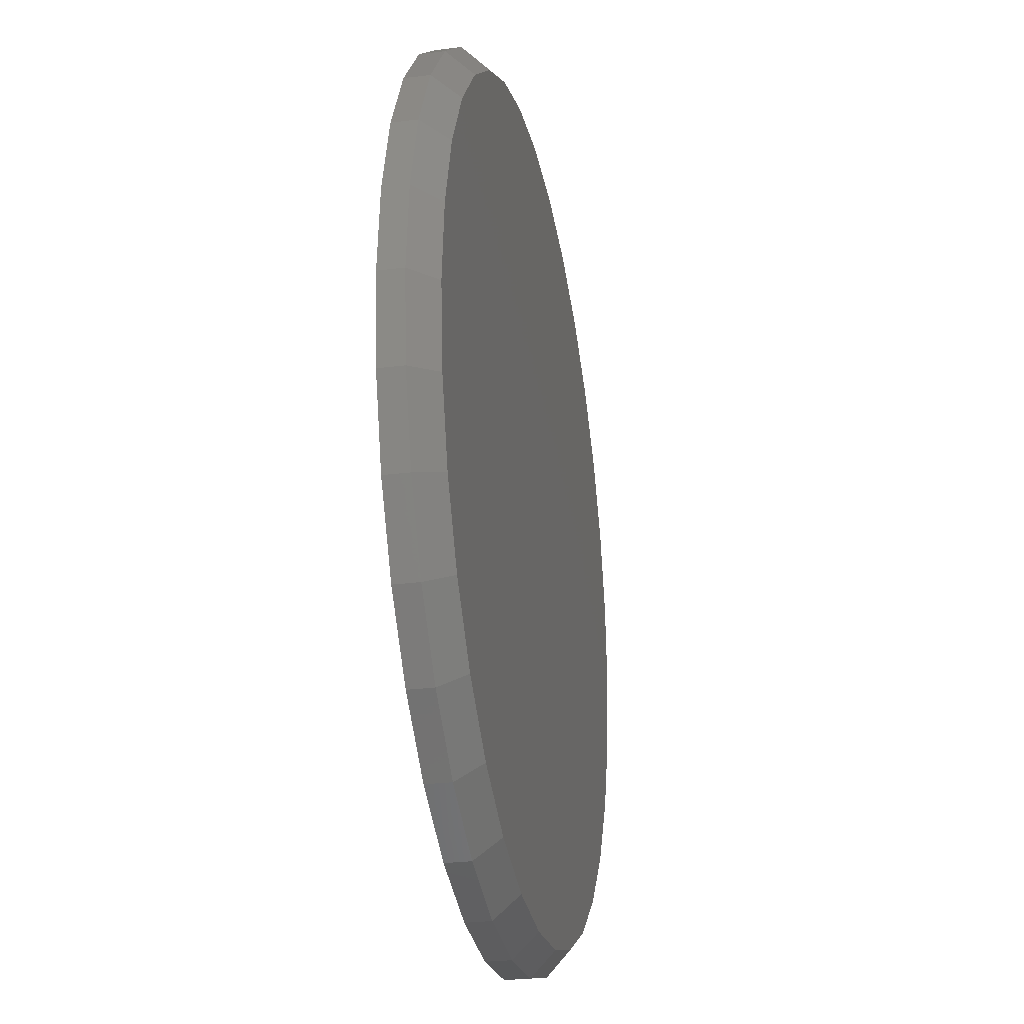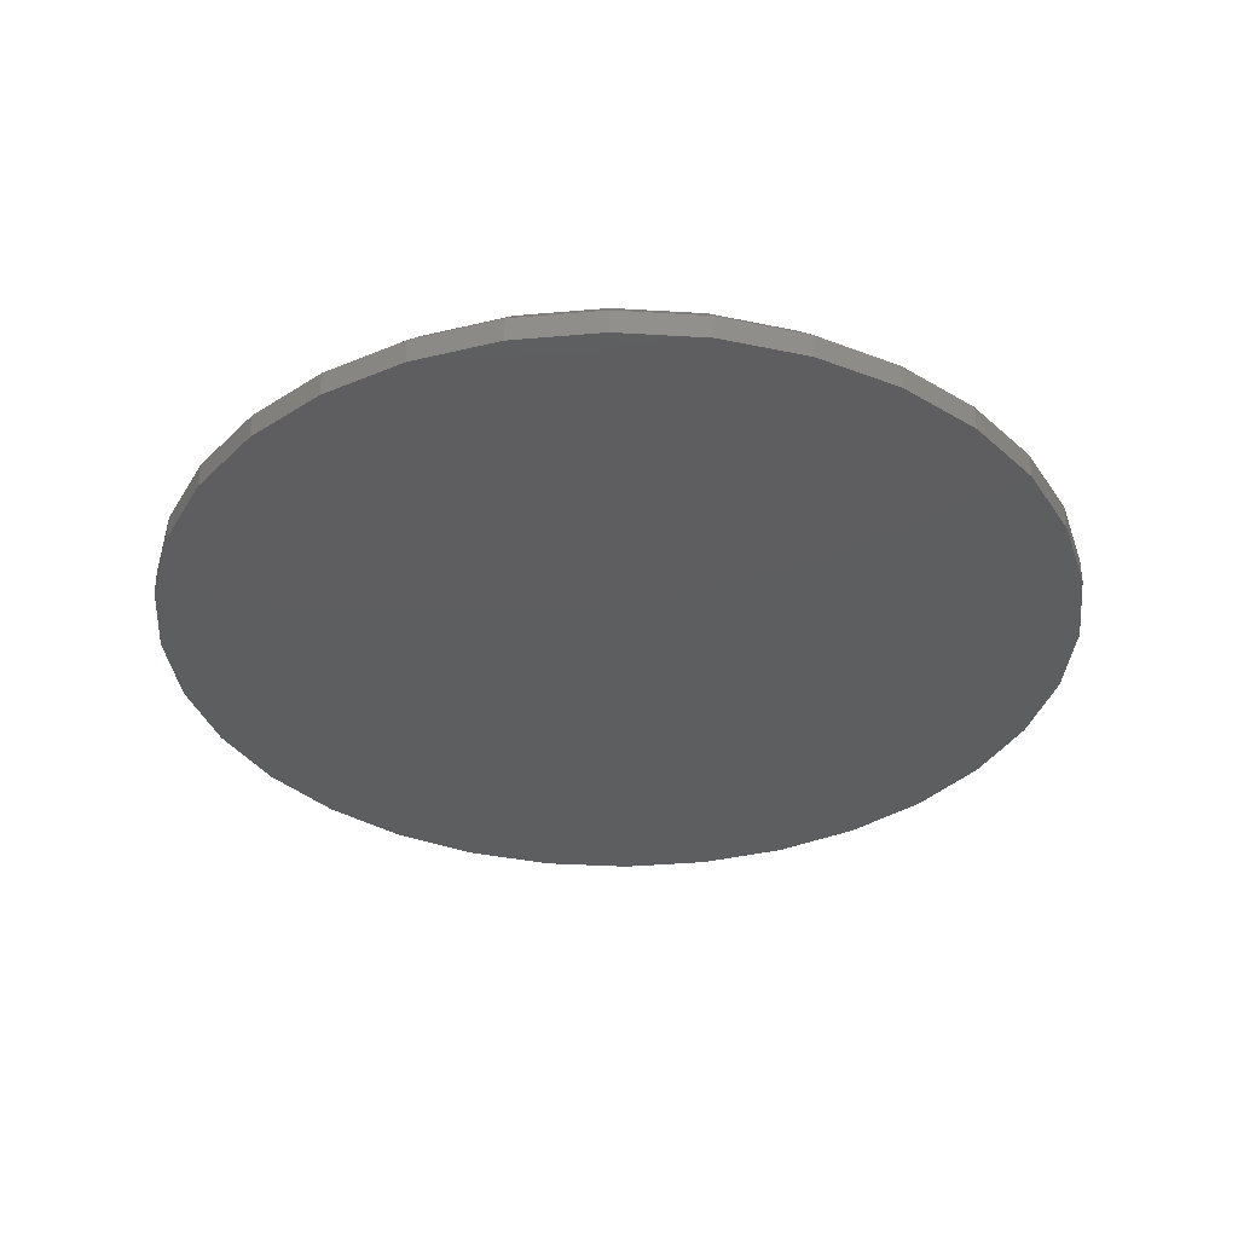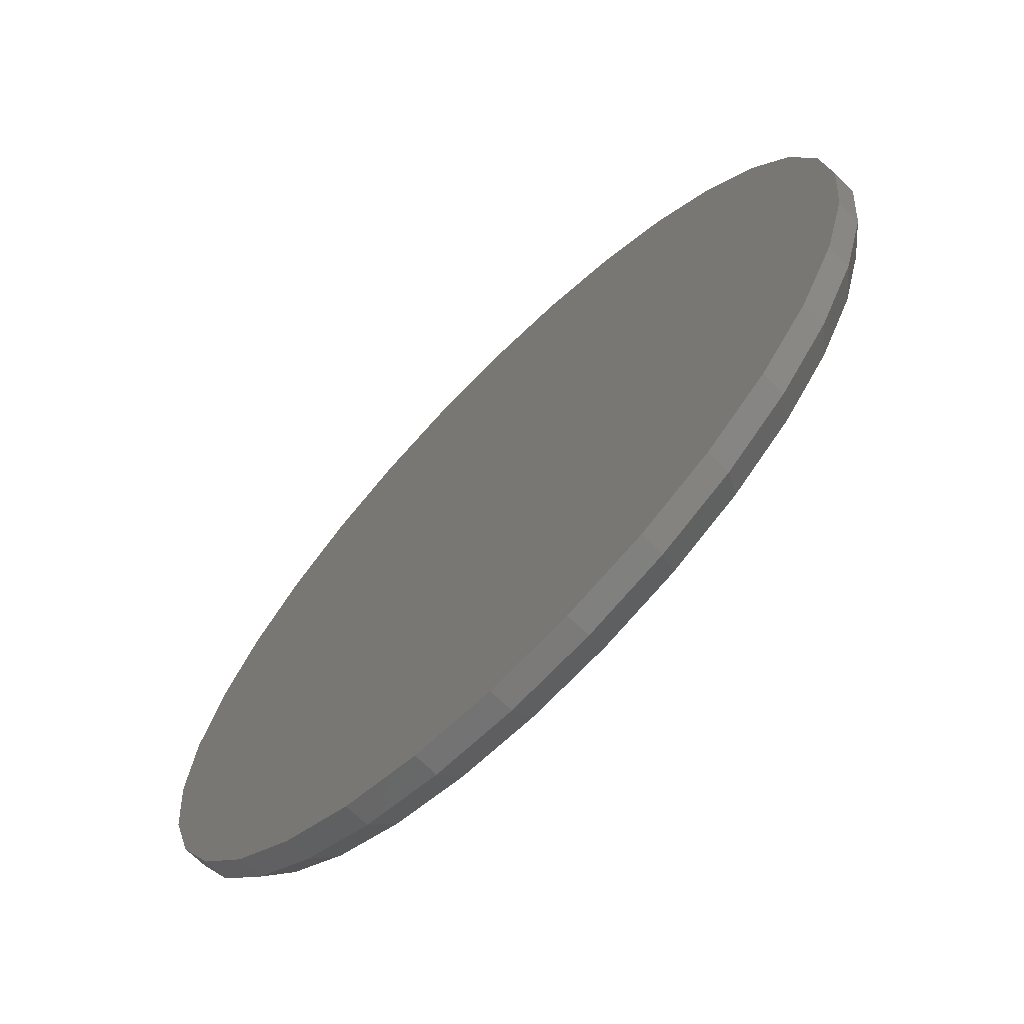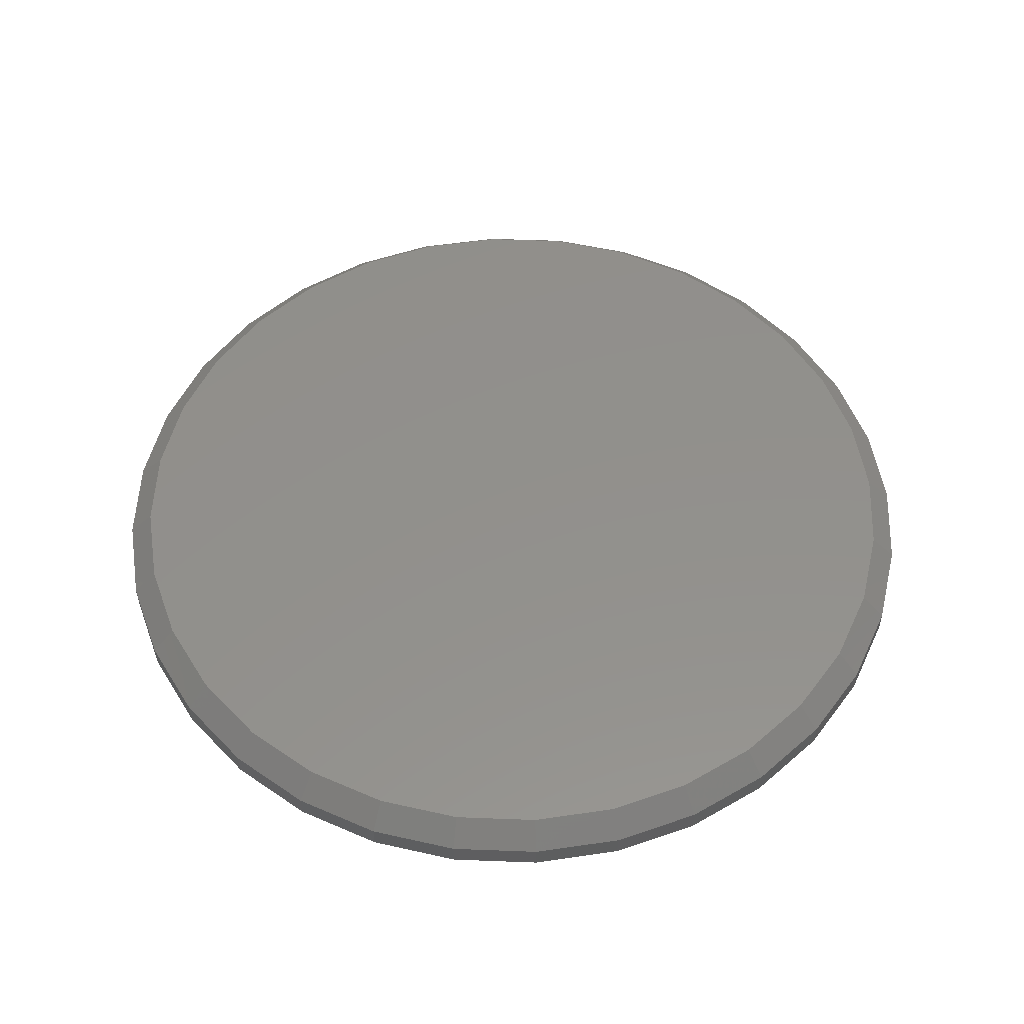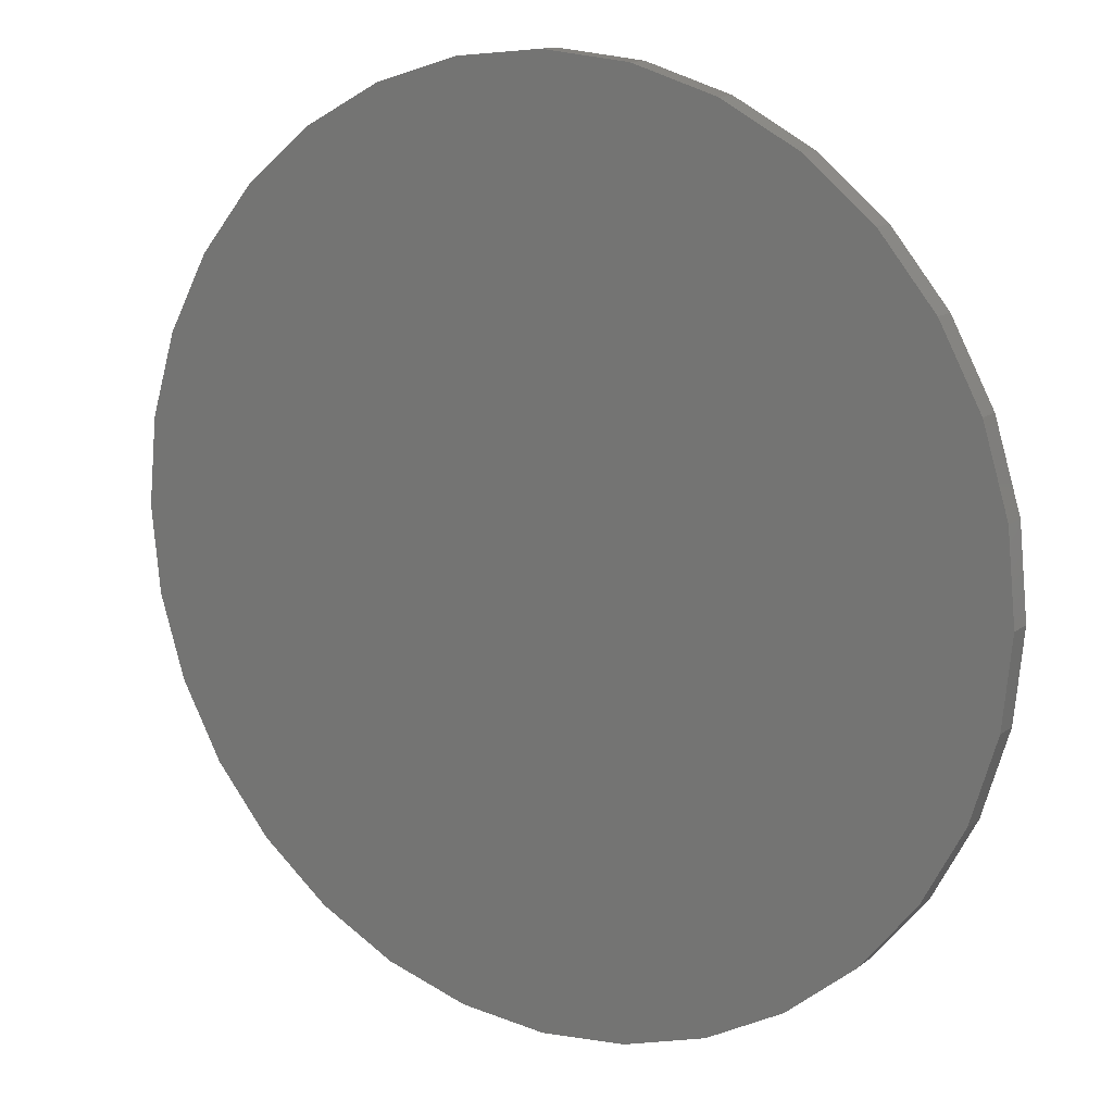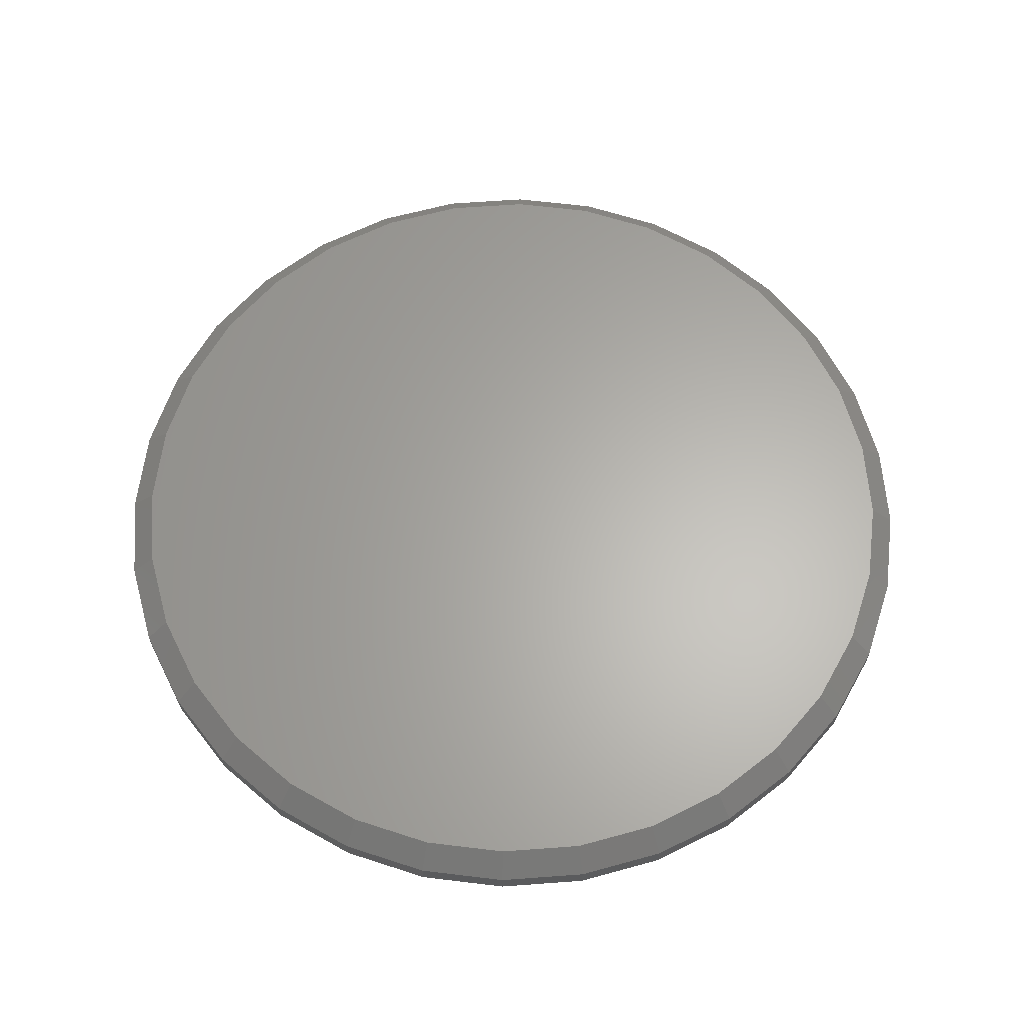
<metadata>
{"format":"stl","ext":"stl","renderer":"f3d","projection":"perspective","resolution":1024,"background":"white","views":[{"elev":-27.0,"azim":-78.8,"up":"+Y"},{"elev":-35.1,"azim":-167.7,"up":"+Z"},{"elev":-69.1,"azim":-134.8,"up":"+Y"},{"elev":53.4,"azim":64.2,"up":"+Z"},{"elev":13.6,"azim":-148.1,"up":"+Y"},{"elev":63.5,"azim":35.1,"up":"+Z"}]}
</metadata>
<code>
# stl→obj: 96 verts, 188 faces
v -0.0445 0.2634 0.03125
v 0.06029 0.2634 0.03125
v 0.007895 0.2686 0.03125
v 0.1107 0.2481 0.03125
v -0.09489 0.2481 0.03125
v 0.1571 0.2233 0.03125
v -0.1413 0.2233 0.03125
v 0.1978 0.1899 0.03125
v -0.182 0.1899 0.03125
v 0.2312 0.1492 0.03125
v -0.2154 0.1492 0.03125
v 0.256 0.1028 0.03125
v -0.2402 0.1028 0.03125
v 0.2713 0.0524 0.03125
v -0.2555 0.0524 0.03125
v 0.2765 -8.788e-17 0.03125
v -0.2607 -2.278e-16 0.03125
v 0.2713 -0.0524 0.03125
v -0.2555 -0.0524 0.03125
v 0.256 -0.1028 0.03125
v -0.2402 -0.1028 0.03125
v 0.2312 -0.1492 0.03125
v -0.2154 -0.1492 0.03125
v 0.1978 -0.1899 0.03125
v -0.182 -0.1899 0.03125
v 0.1571 -0.2233 0.03125
v -0.1413 -0.2233 0.03125
v 0.1107 -0.2481 0.03125
v -0.09489 -0.2481 0.03125
v 0.06029 -0.2634 0.03125
v -0.0445 -0.2634 0.03125
v 0.007895 -0.2686 0.03125
v 0.2921 0 0
v 0.2921 -3.22e-16 0.01562
v 0.2866 -0.05545 0
v 0.2866 -0.05545 0.01562
v 0.2705 -0.1088 0
v 0.2705 -0.1088 0.01562
v 0.2442 -0.1579 0
v 0.2442 -0.1579 0.01562
v 0.2089 -0.201 0
v 0.2089 -0.201 0.01562
v 0.1658 -0.2363 0
v 0.1658 -0.2363 0.01562
v 0.1167 -0.2626 0
v 0.1167 -0.2626 0.01562
v 0.06334 -0.2787 0
v 0.06334 -0.2787 0.01562
v 0.007895 -0.2842 0
v 0.007895 -0.2842 0.01562
v -0.04755 -0.2787 0
v -0.04755 -0.2787 0.01562
v -0.1009 -0.2626 0
v -0.1009 -0.2626 0.01562
v -0.15 -0.2363 0
v -0.15 -0.2363 0.01562
v -0.1931 -0.201 0
v -0.1931 -0.201 0.01562
v -0.2284 -0.1579 0
v -0.2284 -0.1579 0.01562
v -0.2547 -0.1088 0
v -0.2547 -0.1088 0.01562
v -0.2709 -0.05545 0
v -0.2709 -0.05545 0.01562
v -0.2763 3.48e-17 0
v -0.2763 3.48e-17 0.01562
v -0.2709 0.05545 0
v -0.2709 0.05545 0.01562
v -0.2547 0.1088 0
v -0.2547 0.1088 0.01562
v -0.2284 0.1579 0
v -0.2284 0.1579 0.01562
v -0.1931 0.201 0
v -0.1931 0.201 0.01562
v -0.15 0.2363 0
v -0.15 0.2363 0.01562
v -0.1009 0.2626 0
v -0.1009 0.2626 0.01562
v -0.04755 0.2787 0
v -0.04755 0.2787 0.01562
v 0.007895 0.2842 0
v 0.007895 0.2842 0.01562
v 0.06334 0.2787 0
v 0.06334 0.2787 0.01562
v 0.1167 0.2626 0
v 0.1167 0.2626 0.01562
v 0.1658 0.2363 0
v 0.1658 0.2363 0.01562
v 0.2089 0.201 0
v 0.2089 0.201 0.01562
v 0.2442 0.1579 0
v 0.2442 0.1579 0.01562
v 0.2705 0.1088 0
v 0.2705 0.1088 0.01562
v 0.2866 0.05545 0
v 0.2866 0.05545 0.01562
f 1 2 3
f 2 1 4
f 4 1 5
f 4 5 6
f 6 5 7
f 6 7 8
f 8 7 9
f 8 9 10
f 10 9 11
f 10 11 12
f 12 11 13
f 12 13 14
f 14 13 15
f 14 15 16
f 16 15 17
f 16 17 18
f 18 17 19
f 18 19 20
f 20 19 21
f 20 21 22
f 22 21 23
f 22 23 24
f 24 23 25
f 24 25 26
f 26 25 27
f 26 27 28
f 28 27 29
f 28 29 30
f 30 29 31
f 30 31 32
f 33 34 35
f 35 34 36
f 35 36 37
f 37 36 38
f 37 38 39
f 39 38 40
f 39 40 41
f 41 40 42
f 41 42 43
f 43 42 44
f 43 44 45
f 45 44 46
f 45 46 47
f 47 46 48
f 47 48 49
f 49 48 50
f 49 50 51
f 51 50 52
f 51 52 53
f 53 52 54
f 53 54 55
f 55 54 56
f 55 56 57
f 57 56 58
f 57 58 59
f 59 58 60
f 59 60 61
f 61 60 62
f 61 62 63
f 63 62 64
f 63 64 65
f 65 64 66
f 65 66 67
f 67 66 68
f 67 68 69
f 69 68 70
f 69 70 71
f 71 70 72
f 71 72 73
f 73 72 74
f 73 74 75
f 75 74 76
f 75 76 77
f 77 76 78
f 77 78 79
f 79 78 80
f 79 80 81
f 81 80 82
f 81 82 83
f 83 82 84
f 83 84 85
f 85 84 86
f 85 86 87
f 87 86 88
f 87 88 89
f 89 88 90
f 89 90 91
f 91 90 92
f 91 92 93
f 93 92 94
f 93 94 95
f 95 94 96
f 95 96 33
f 33 96 34
f 3 2 82
f 82 80 3
f 72 9 74
f 74 9 7
f 74 7 76
f 9 72 11
f 11 72 70
f 11 70 13
f 13 70 68
f 13 68 15
f 15 68 66
f 15 66 17
f 10 90 8
f 8 90 88
f 8 88 6
f 90 10 92
f 92 10 12
f 92 12 94
f 94 12 14
f 94 14 96
f 96 14 16
f 96 16 34
f 82 2 84
f 84 2 4
f 84 4 86
f 86 4 6
f 86 6 88
f 3 80 1
f 1 80 78
f 1 78 5
f 5 78 76
f 5 76 7
f 32 31 50
f 50 48 32
f 40 24 42
f 42 24 26
f 42 26 44
f 24 40 22
f 22 40 38
f 22 38 20
f 20 38 36
f 20 36 18
f 18 36 34
f 18 34 16
f 23 58 25
f 25 58 56
f 25 56 27
f 58 23 60
f 60 23 21
f 60 21 62
f 62 21 19
f 62 19 64
f 64 19 17
f 64 17 66
f 50 31 52
f 52 31 29
f 52 29 54
f 54 29 27
f 54 27 56
f 32 48 30
f 30 48 46
f 30 46 28
f 28 46 44
f 28 44 26
f 81 83 79
f 49 51 47
f 47 51 53
f 47 53 45
f 45 53 55
f 45 55 43
f 43 55 57
f 43 57 41
f 41 57 59
f 41 59 39
f 39 59 61
f 39 61 37
f 37 61 63
f 37 63 35
f 35 63 65
f 35 65 33
f 33 65 67
f 33 67 95
f 95 67 69
f 95 69 93
f 93 69 71
f 93 71 91
f 91 71 73
f 91 73 89
f 89 73 75
f 89 75 87
f 87 75 77
f 87 77 85
f 85 77 79
f 85 79 83

</code>
